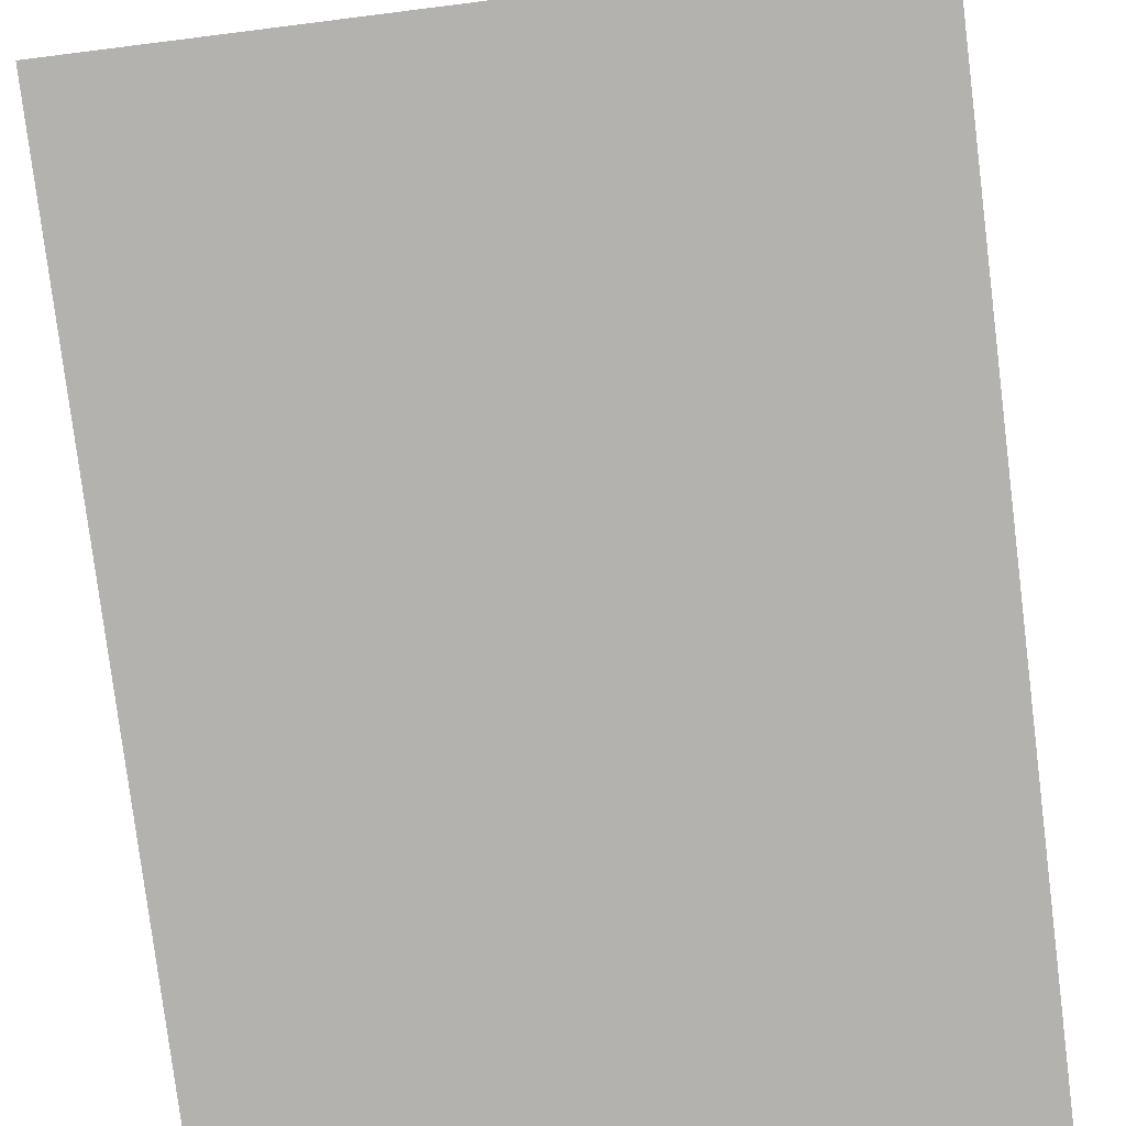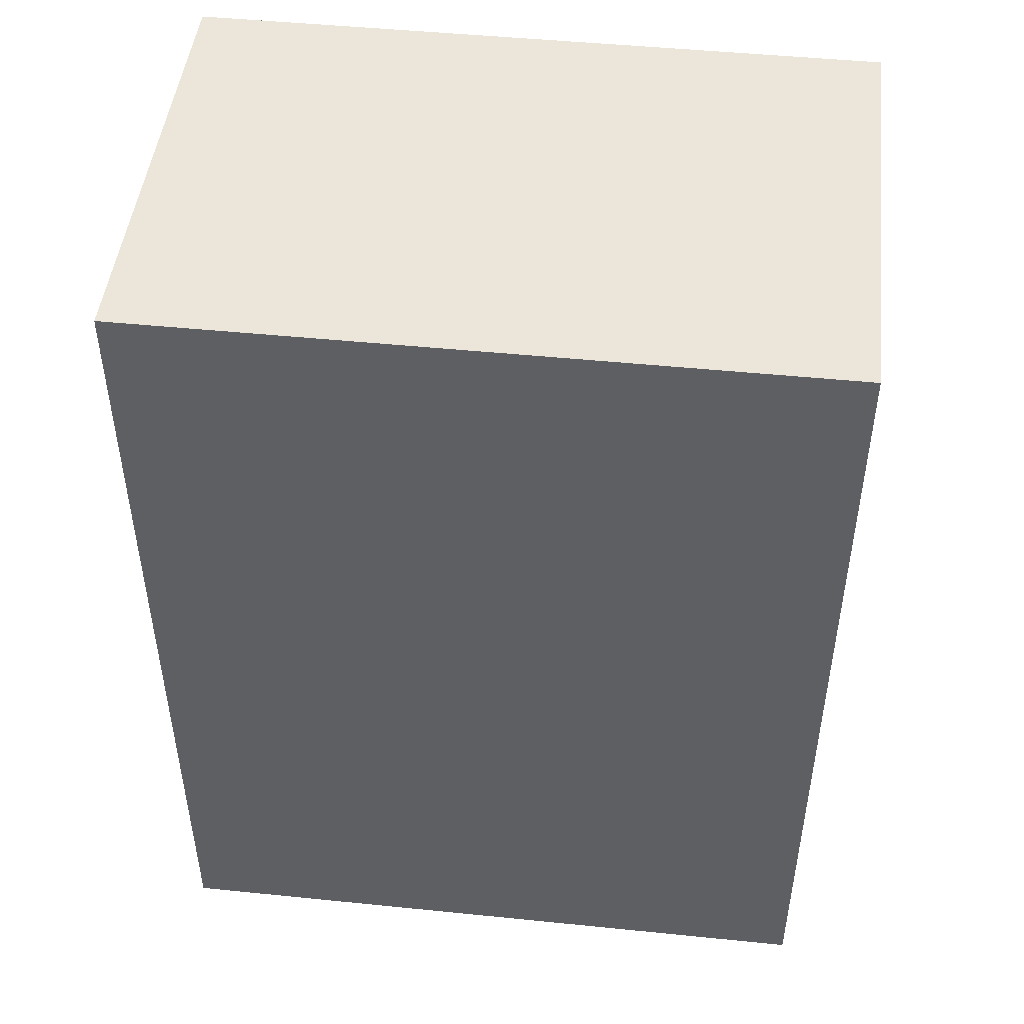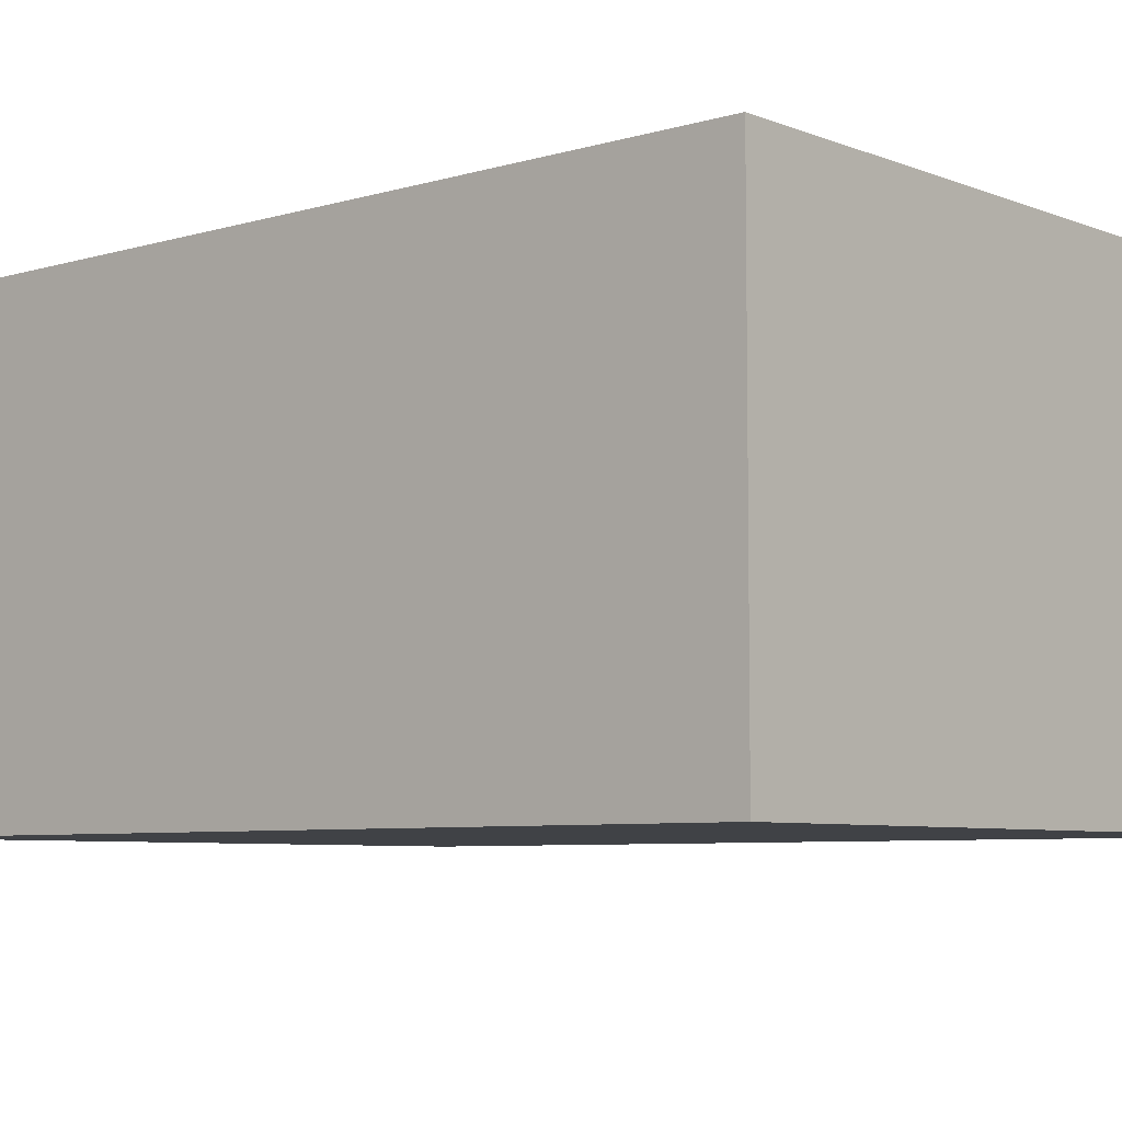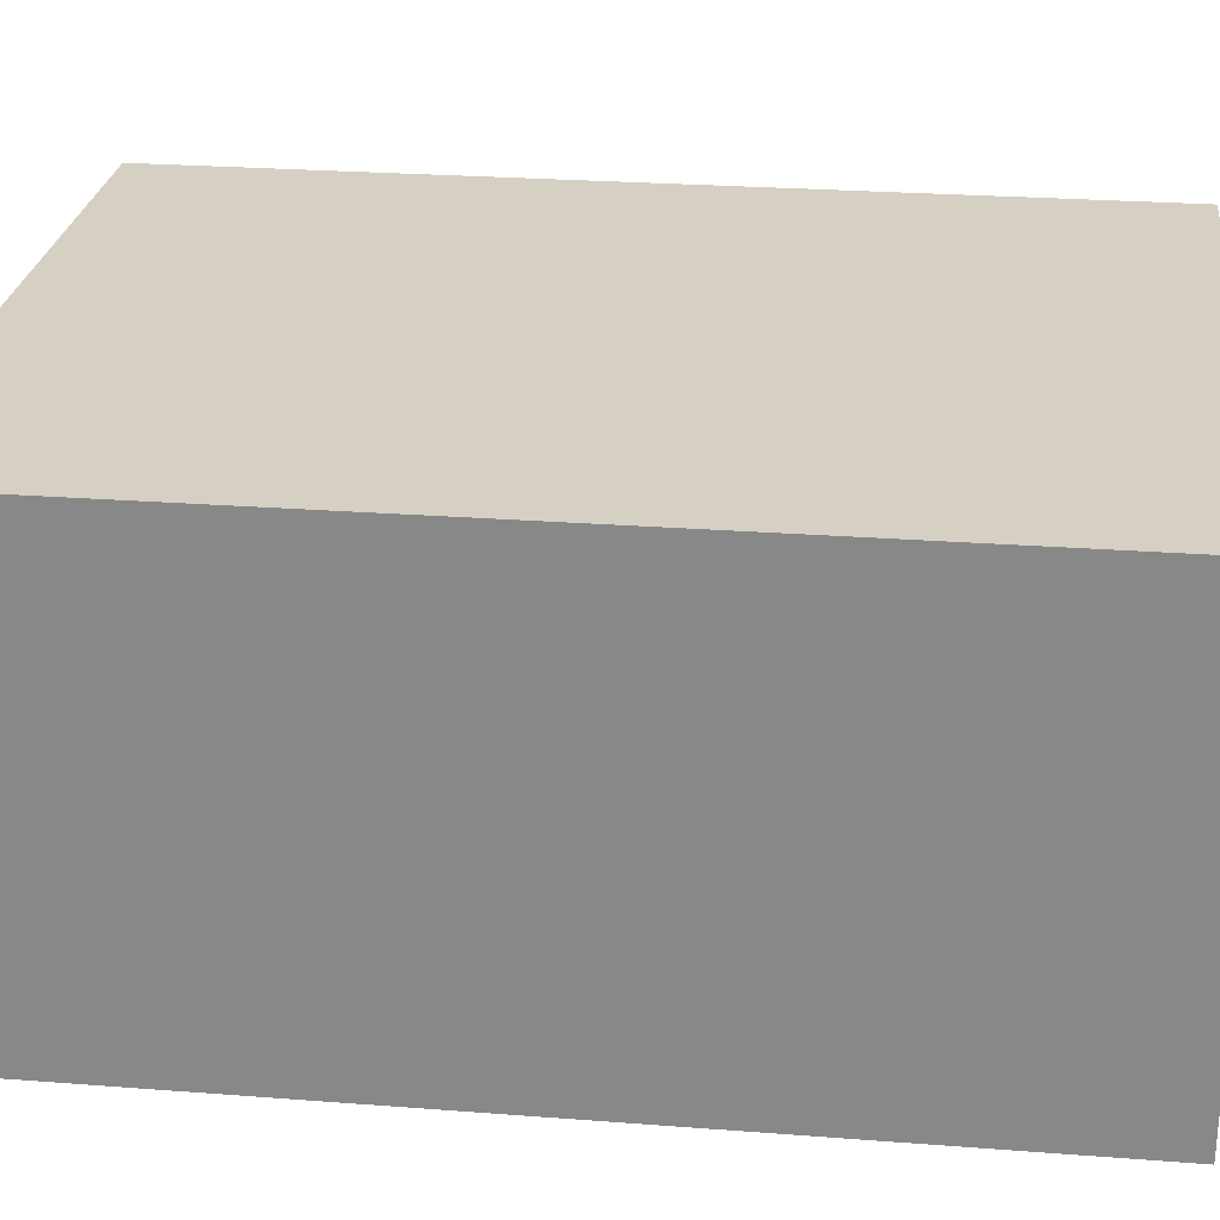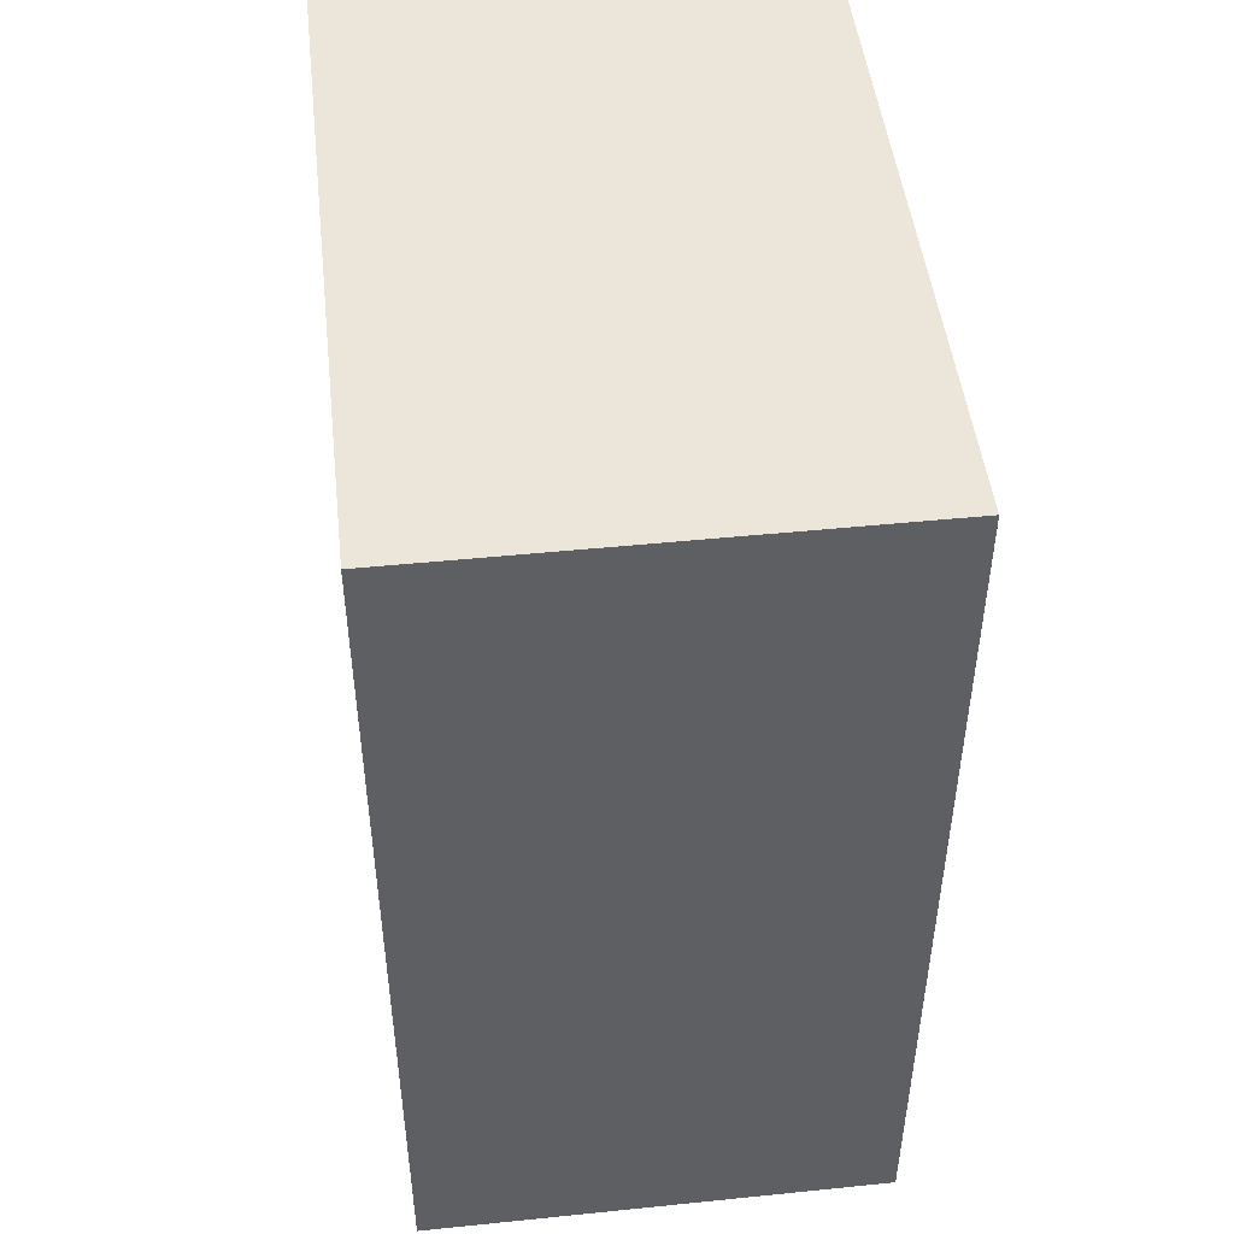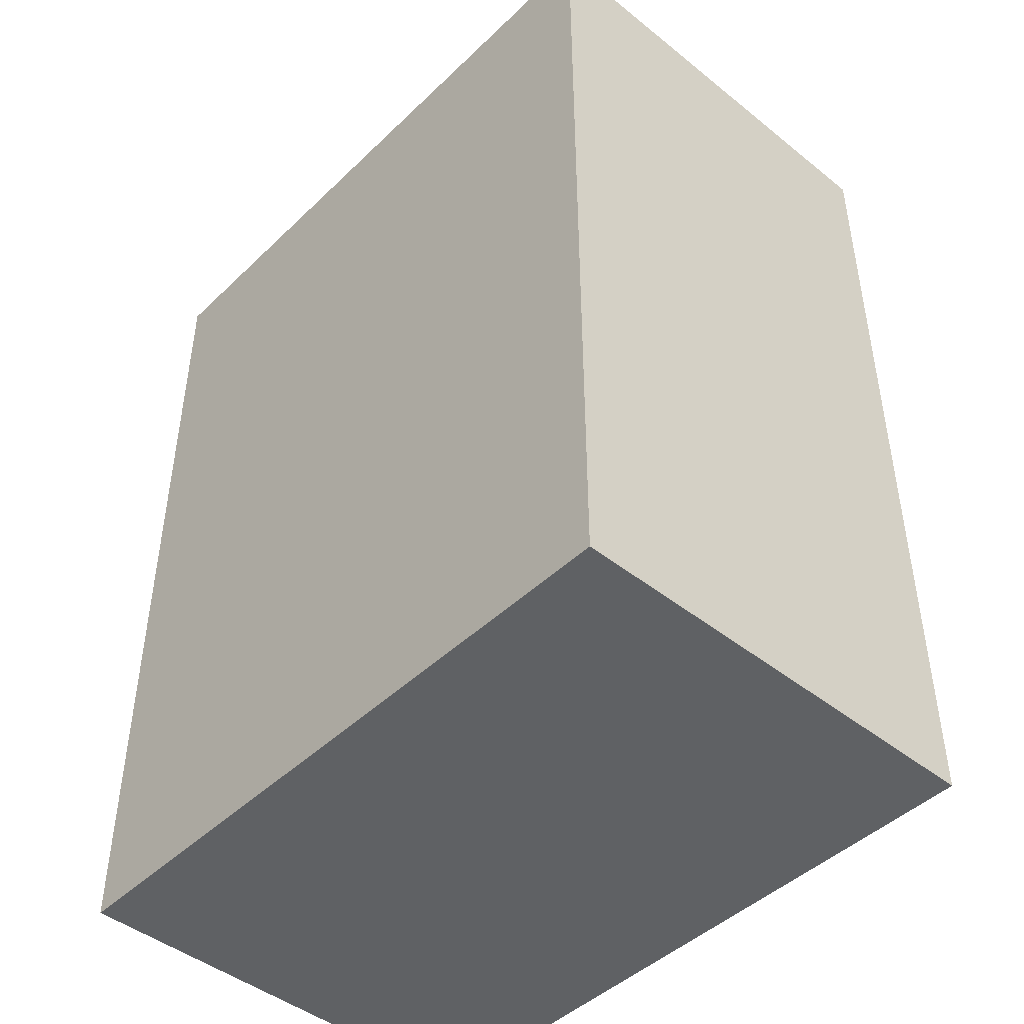
<metadata>
{"format":"obj","ext":"obj","renderer":"f3d","projection":"perspective","resolution":1024,"background":"white","views":[{"elev":-79.8,"azim":7.1,"up":"+Y"},{"elev":47.8,"azim":6.5,"up":"+Z"},{"elev":-6.5,"azim":131.1,"up":"+Y"},{"elev":26.0,"azim":96.9,"up":"+Y"},{"elev":48.1,"azim":-96.5,"up":"+Z"},{"elev":-45.7,"azim":47.5,"up":"+Z"}]}
</metadata>
<code>
o Loja
v 64.43 -1.002 58.72
v 64.43 19 58.72
v 64.43 -1.002 18.72
v 64.43 19 18.72
v 94.43 -1.002 58.72
v 94.43 19 58.72
v 94.43 -1.002 18.72
v 94.43 19 18.72
f 2 3 1
f 4 7 3
f 8 5 7
f 6 1 5
f 7 1 3
f 4 6 8
f 2 4 3
f 4 8 7
f 8 6 5
f 6 2 1
f 7 5 1
f 4 2 6

</code>
